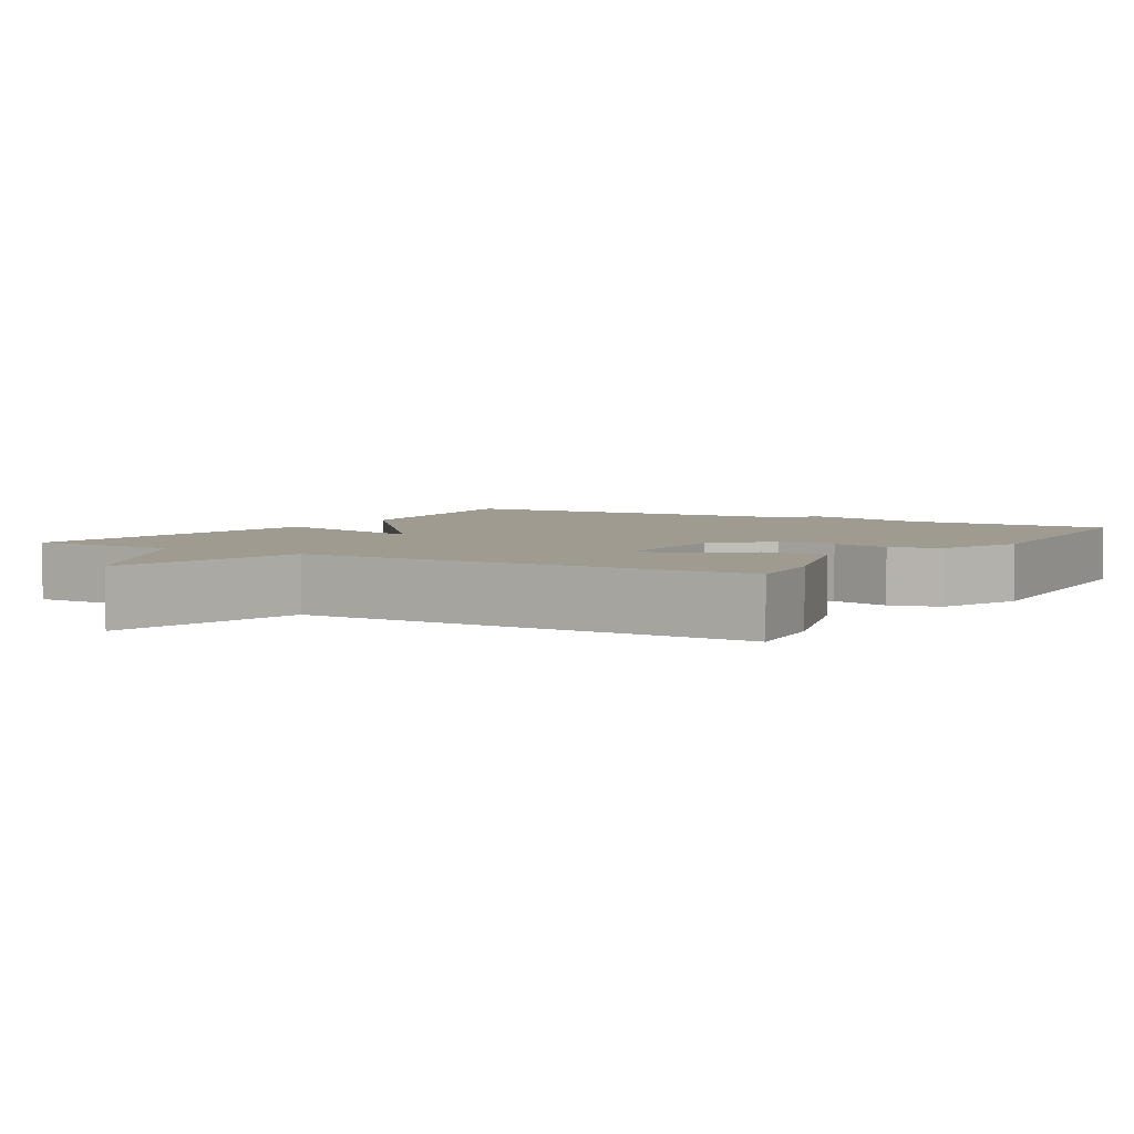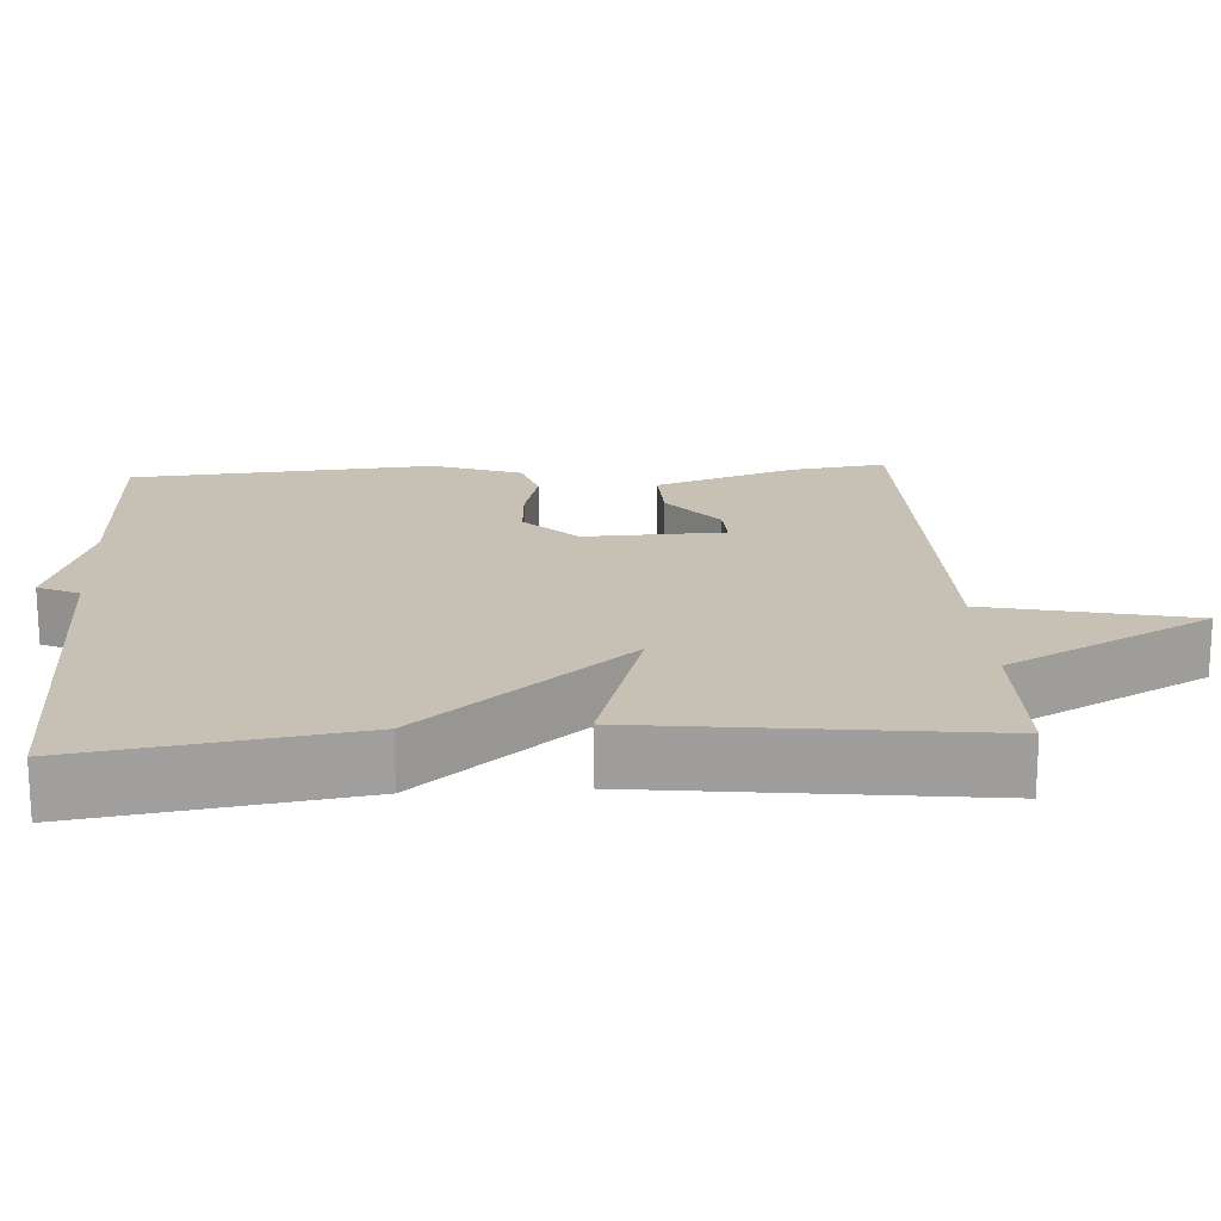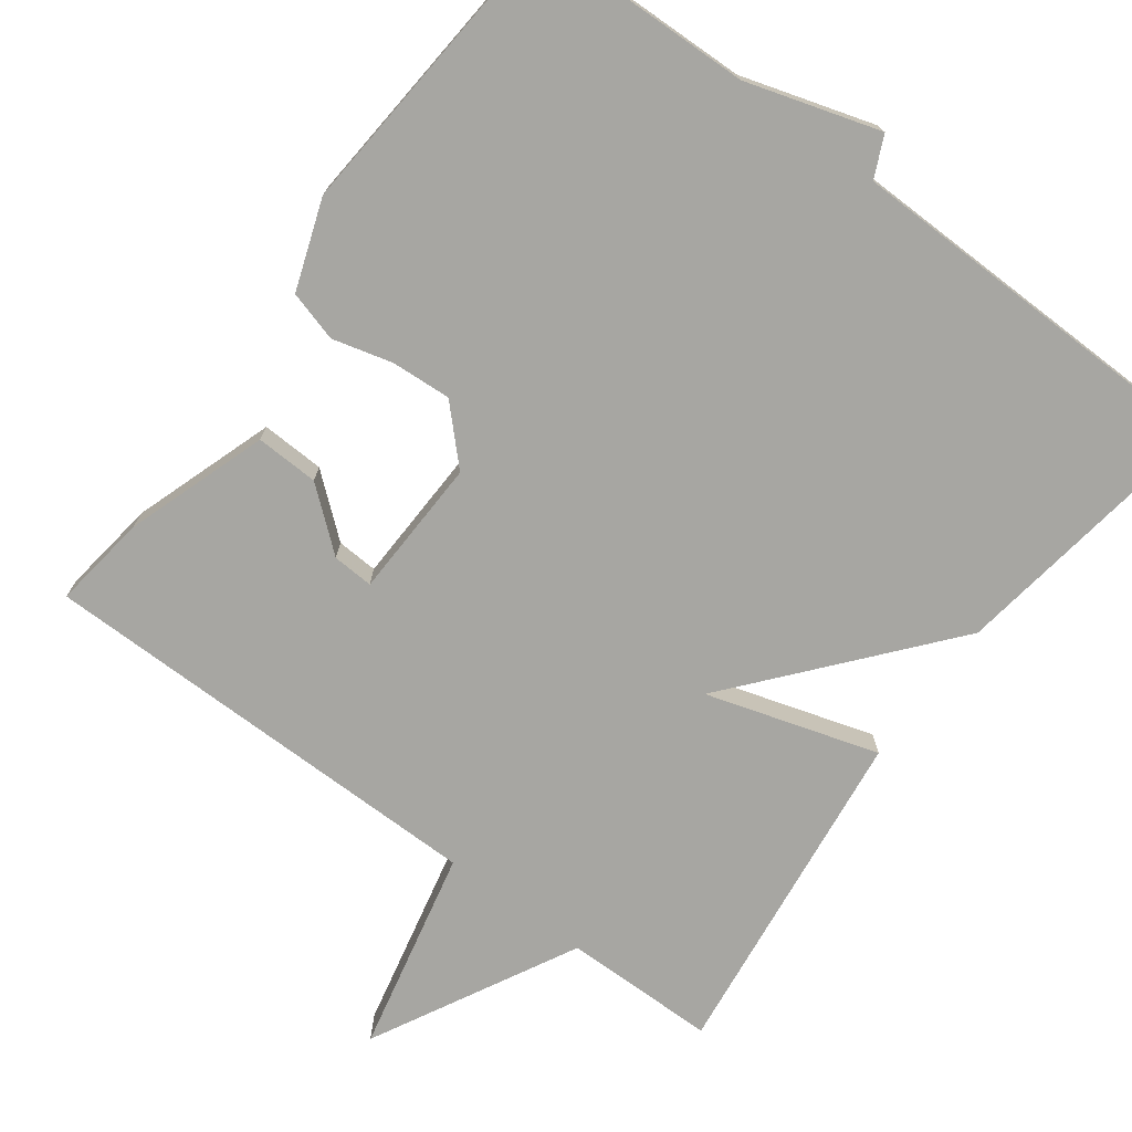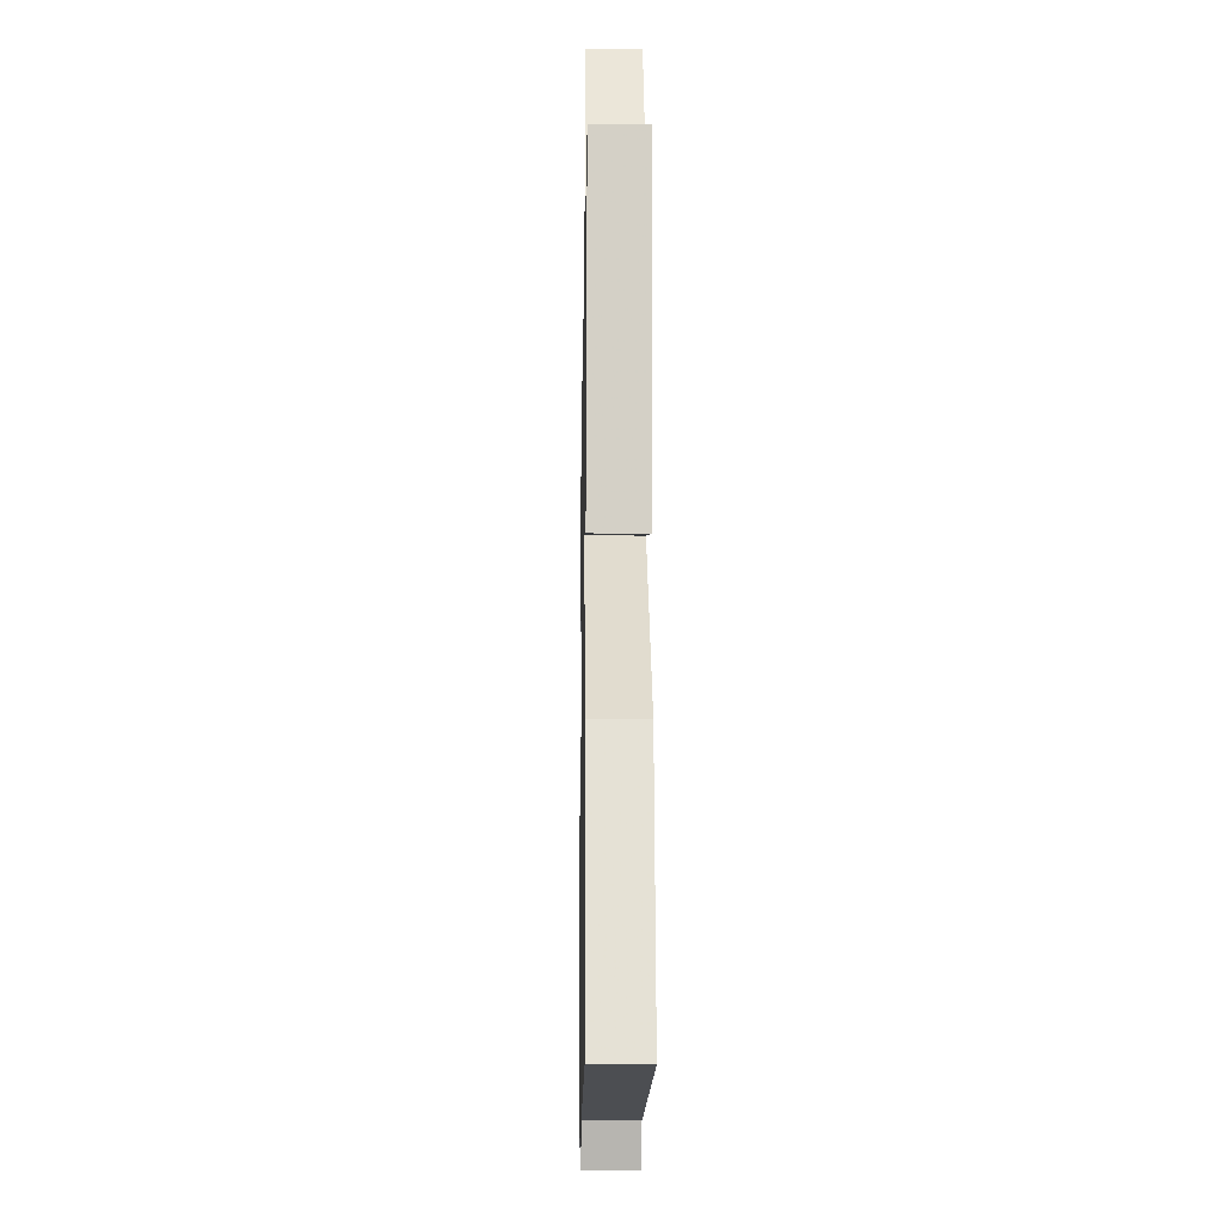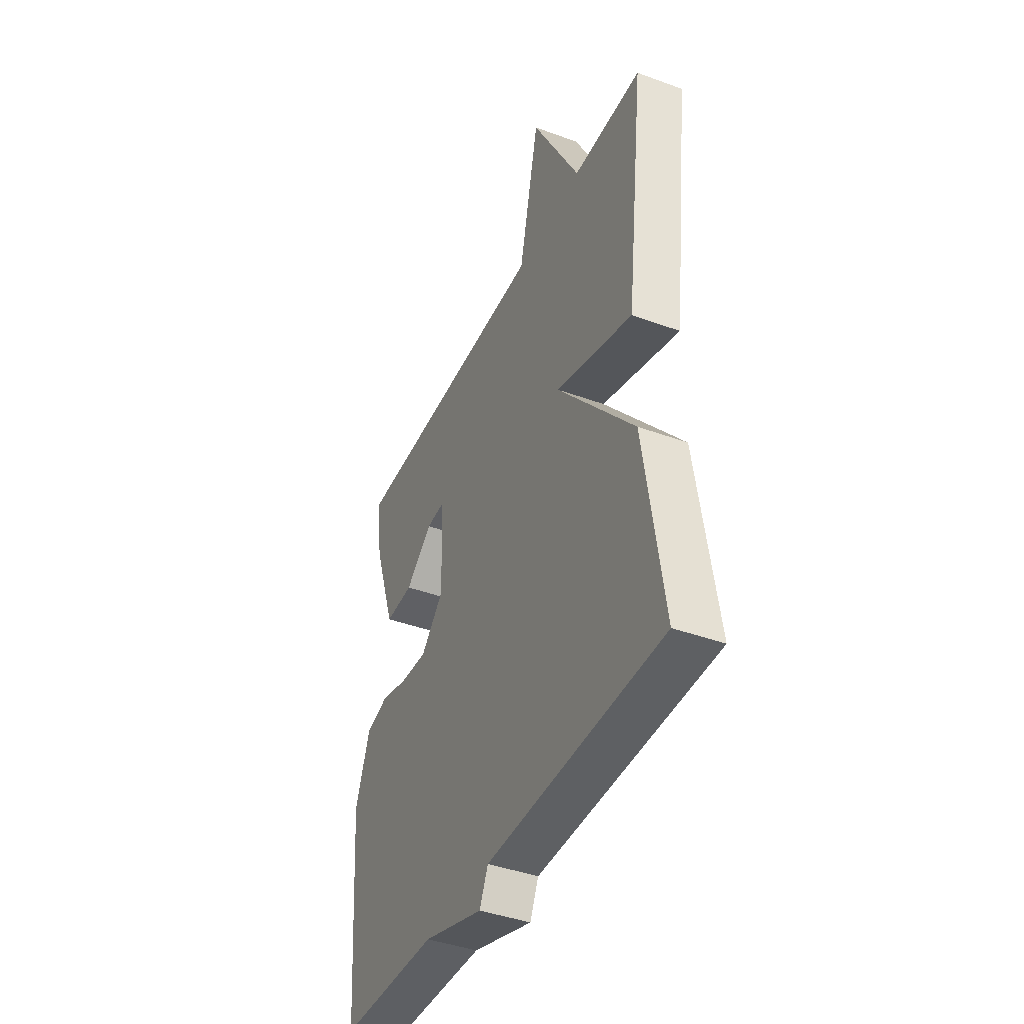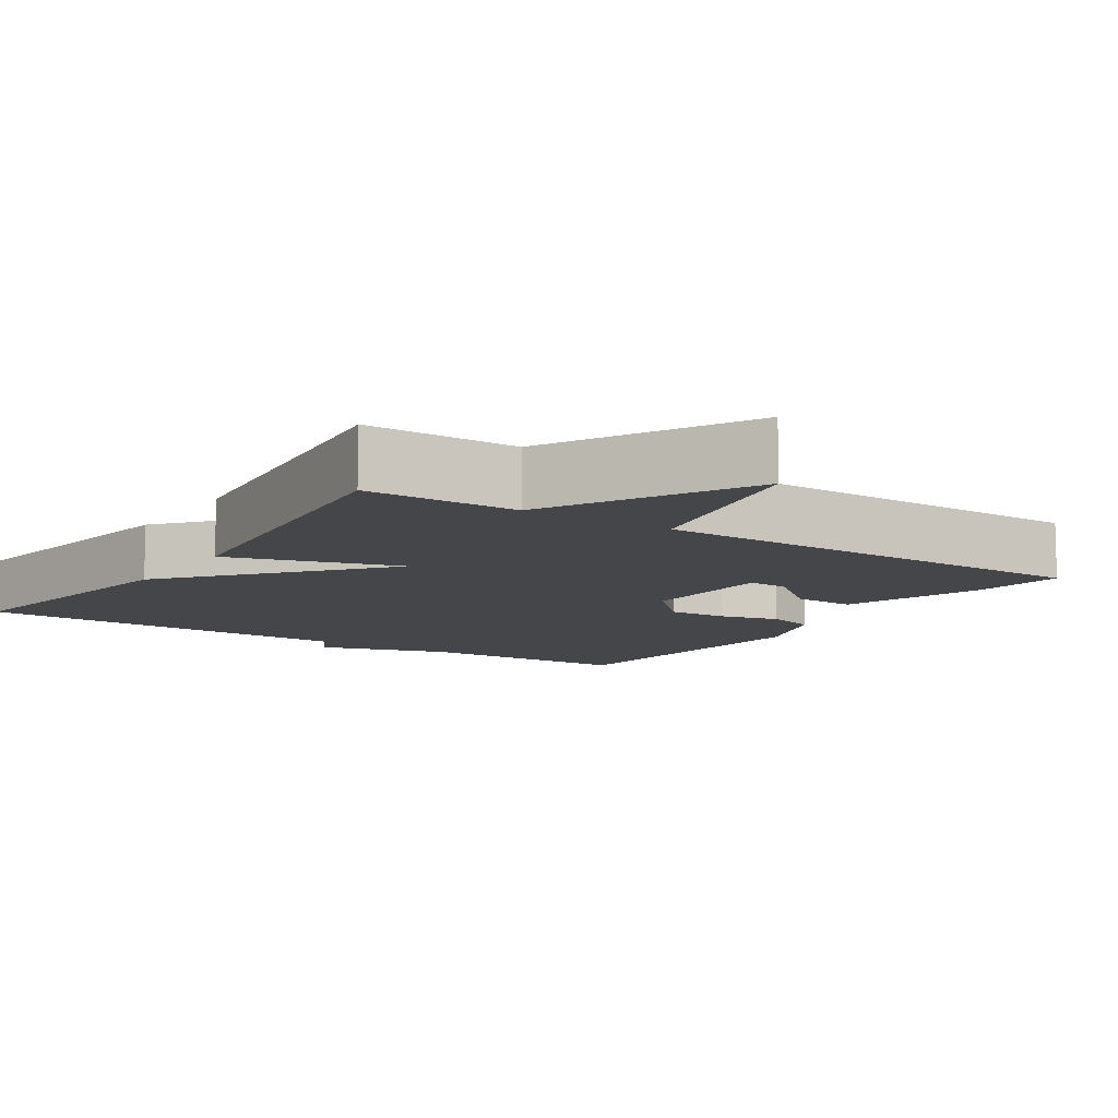
<metadata>
{"format":"obj","ext":"obj","renderer":"f3d","projection":"perspective","resolution":1024,"background":"white","views":[{"elev":4.1,"azim":31.6,"up":"+Y"},{"elev":18.6,"azim":-93.6,"up":"+Y"},{"elev":-74.0,"azim":143.4,"up":"+Y"},{"elev":-15.9,"azim":-91.0,"up":"+Z"},{"elev":-41.6,"azim":-113.9,"up":"+Z"},{"elev":-9.9,"azim":-33.7,"up":"+Y"}]}
</metadata>
<code>
v -0.5 0.07 0.5
v -0.299 0.07 0.502
v -0.158 0.07 0.769
v -0.099 0.07 0.502
v 0.5 0.07 0.5
v 0.483 0.07 0.376
v 0.42 0.07 0.19
v 0.337 0.07 0.193
v 0.258 0.07 0.258
v 0.204 0.07 0.261
v 0.198 0.07 0.077
v 0.265 0.07 0.009
v 0.344 0.07 0.014
v 0.423 0.07 0.035
v 0.489 0.07 0.016
v 0.531 0.07 -0.102
v 0.5 0.07 -0.5
v 0.212 0.07 -0.508
v 0.037 0.07 -0.562
v 0.012 0.07 -0.508
v -0.5 0.07 -0.5
v -0.446 0.07 -0.143
v -0.22 0.07 0.126
v -0.446 0.07 0.057
v -0.5 0 0.5
v -0.299 0 0.502
v -0.158 0 0.769
v -0.099 0 0.502
v 0.5 0 0.5
v 0.483 0 0.376
v 0.42 0 0.19
v 0.337 0 0.193
v 0.258 0 0.258
v 0.204 0 0.261
v 0.198 0 0.077
v 0.265 0 0.009
v 0.344 0 0.014
v 0.423 0 0.035
v 0.489 0 0.016
v 0.531 0 -0.102
v 0.5 0 -0.5
v 0.212 0 -0.508
v 0.037 0 -0.562
v 0.012 0 -0.508
v -0.5 0 -0.5
v -0.446 0 -0.143
v -0.22 0 0.126
v -0.446 0 0.057
f 23 24 1 2
f 20 21 22 23
f 20 23 2
f 19 20 2
f 18 19 2
f 16 17 18
f 15 16 18
f 14 15 18
f 13 14 18
f 12 13 18
f 11 12 18 2
f 10 11 2
f 9 10 2
f 7 8 9
f 6 7 9
f 5 6 9
f 4 5 9 2
f 2 3 4
f 26 25 48 47
f 47 46 45 44
f 26 47 44
f 26 44 43
f 26 43 42
f 42 41 40
f 42 40 39
f 42 39 38
f 42 38 37
f 42 37 36
f 26 42 36 35
f 26 35 34
f 26 34 33
f 33 32 31
f 33 31 30
f 33 30 29
f 26 33 29 28
f 28 27 26
f 1 25 26 2
f 2 26 27 3
f 3 27 28 4
f 4 28 29 5
f 5 29 30 6
f 6 30 31 7
f 7 31 32 8
f 8 32 33 9
f 9 33 34 10
f 10 34 35 11
f 11 35 36 12
f 12 36 37 13
f 13 37 38 14
f 14 38 39 15
f 15 39 40 16
f 16 40 41 17
f 17 41 42 18
f 18 42 43 19
f 19 43 44 20
f 20 44 45 21
f 21 45 46 22
f 22 46 47 23
f 23 47 48 24
f 24 48 25 1

</code>
